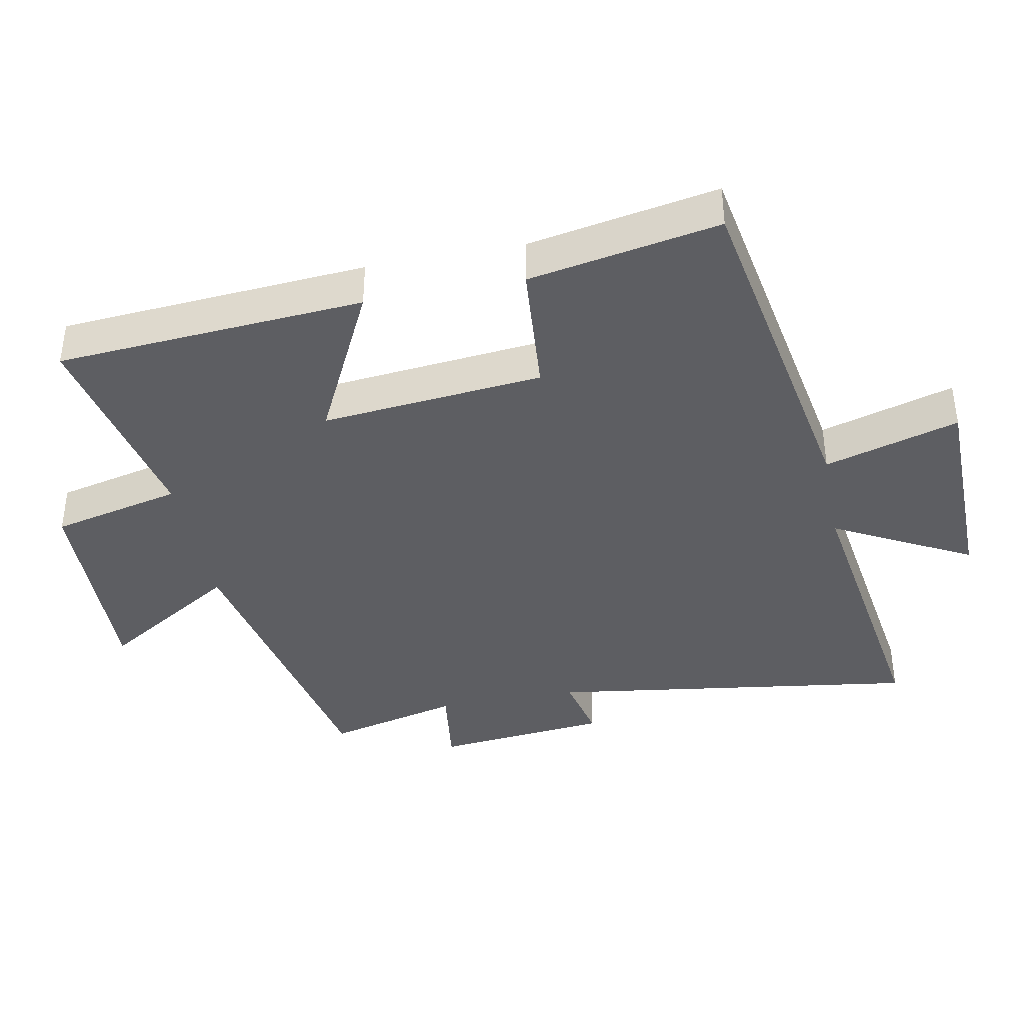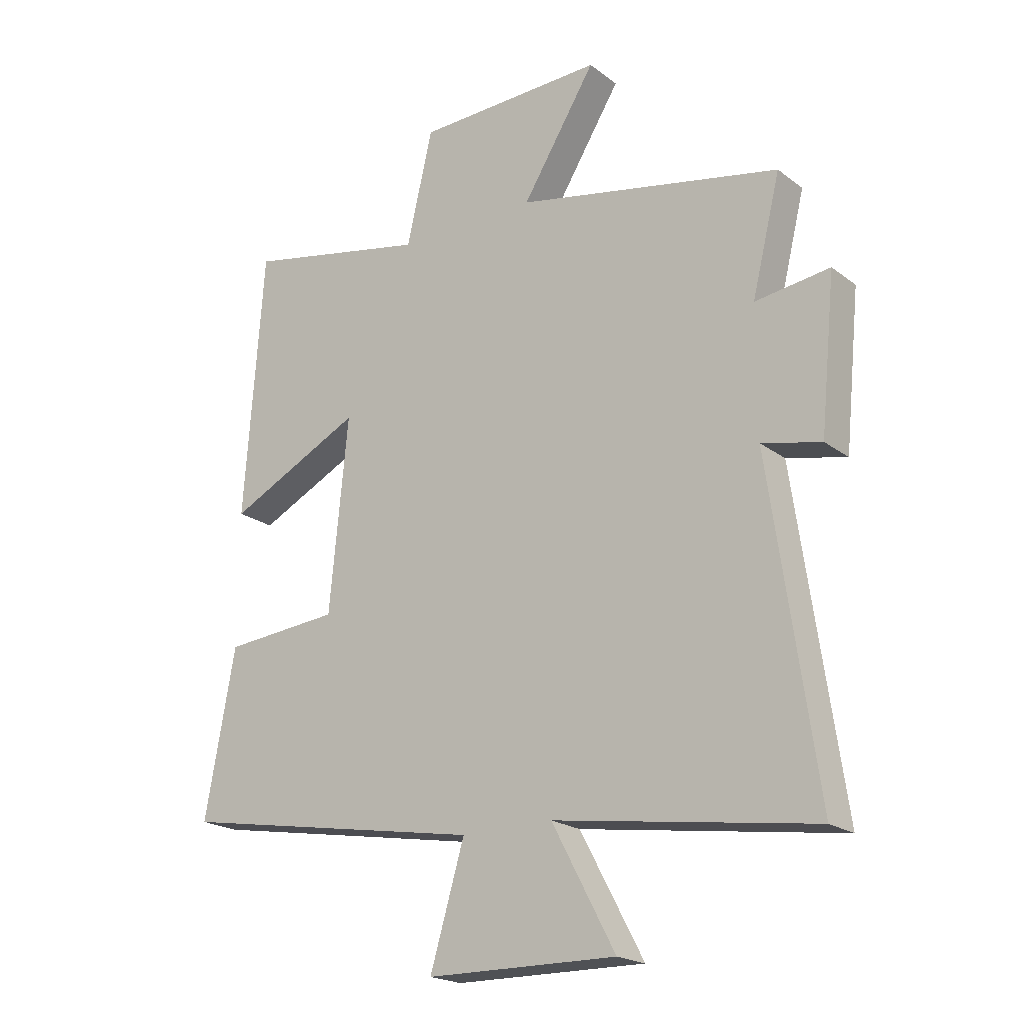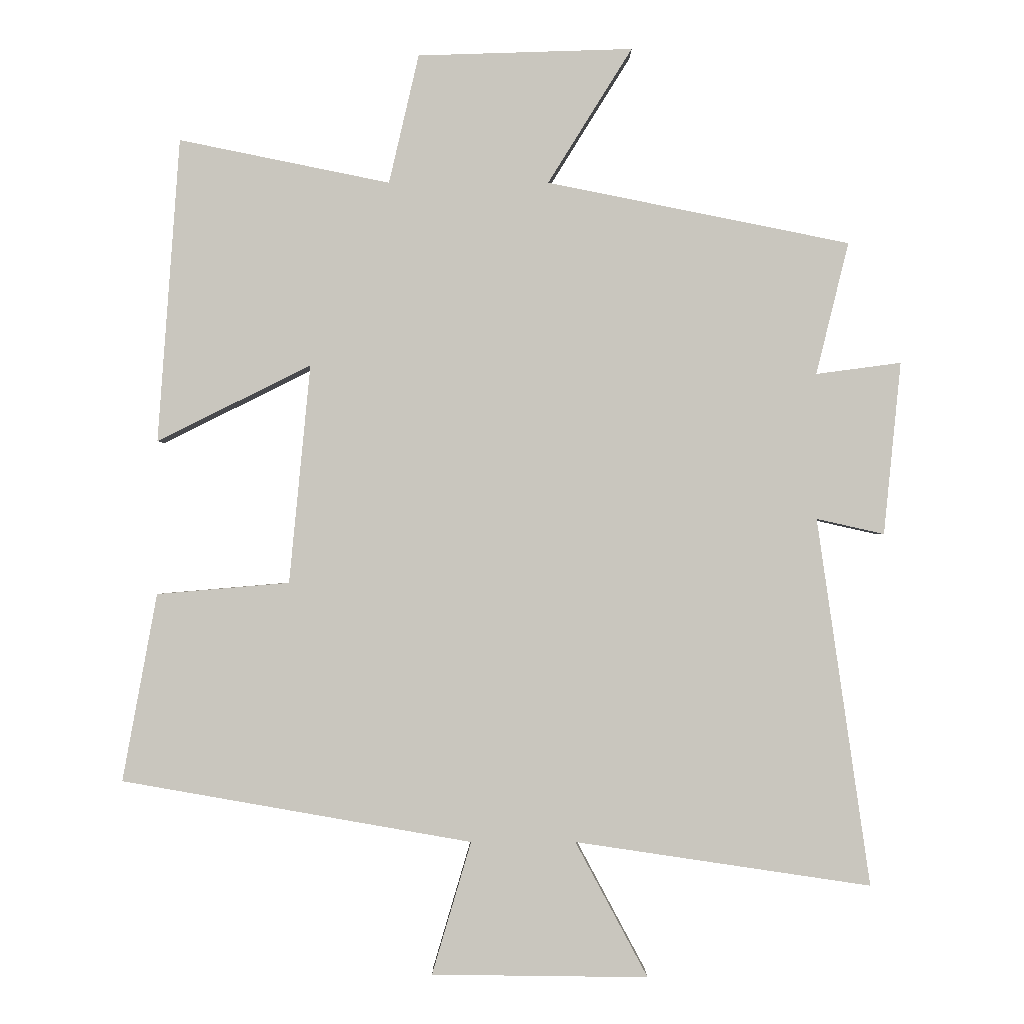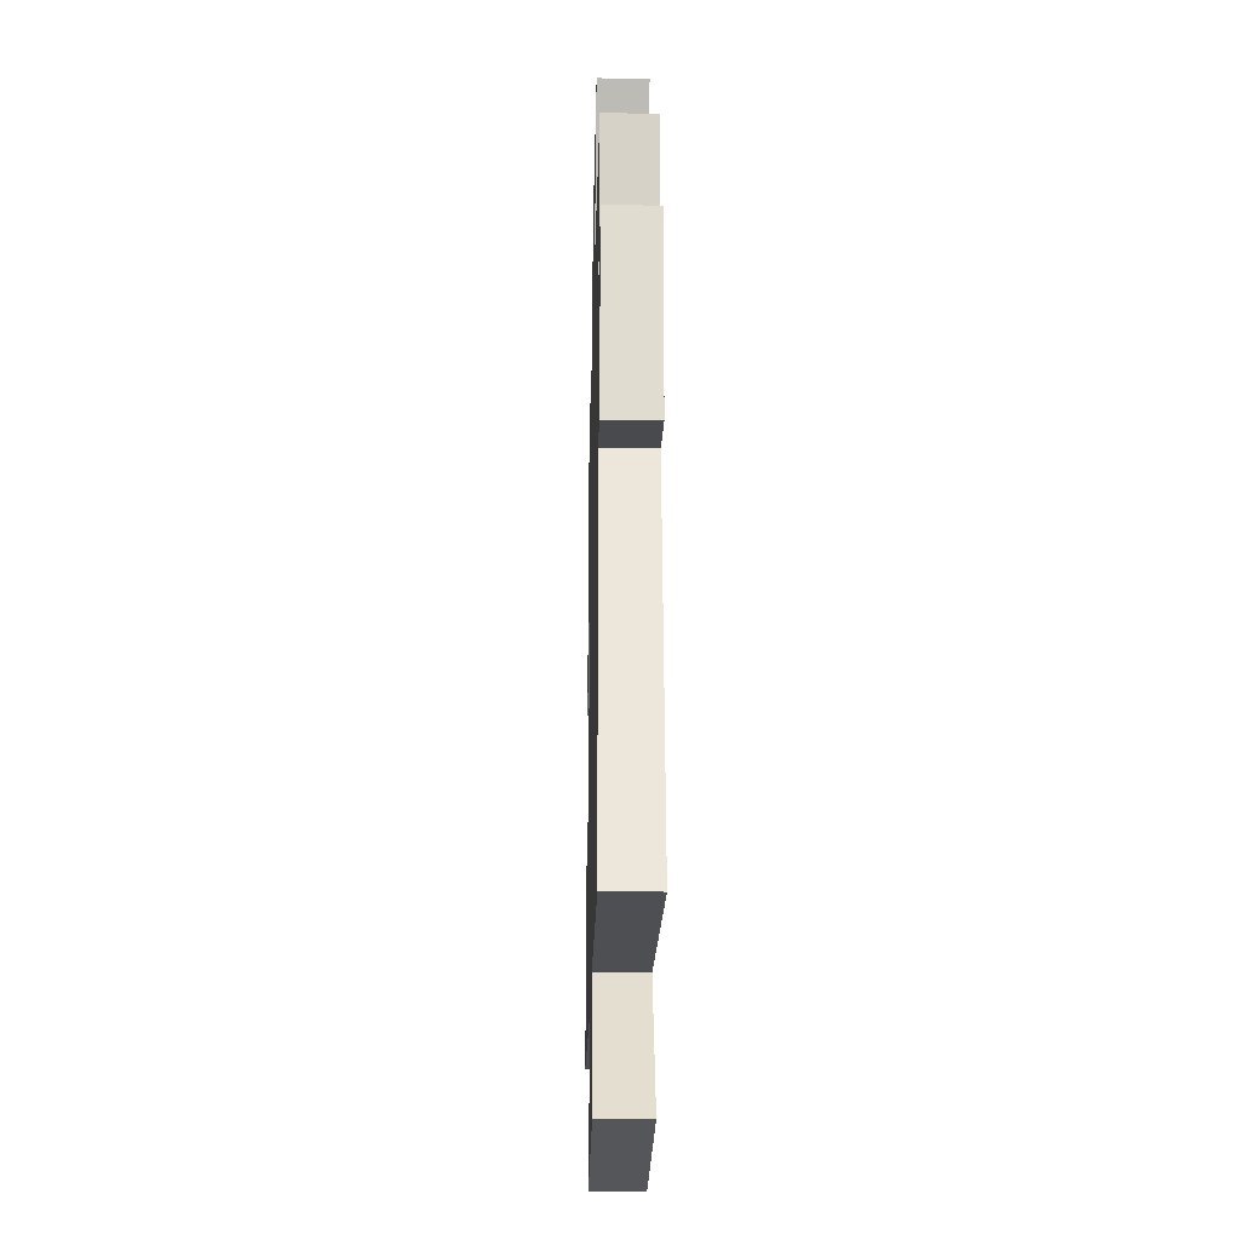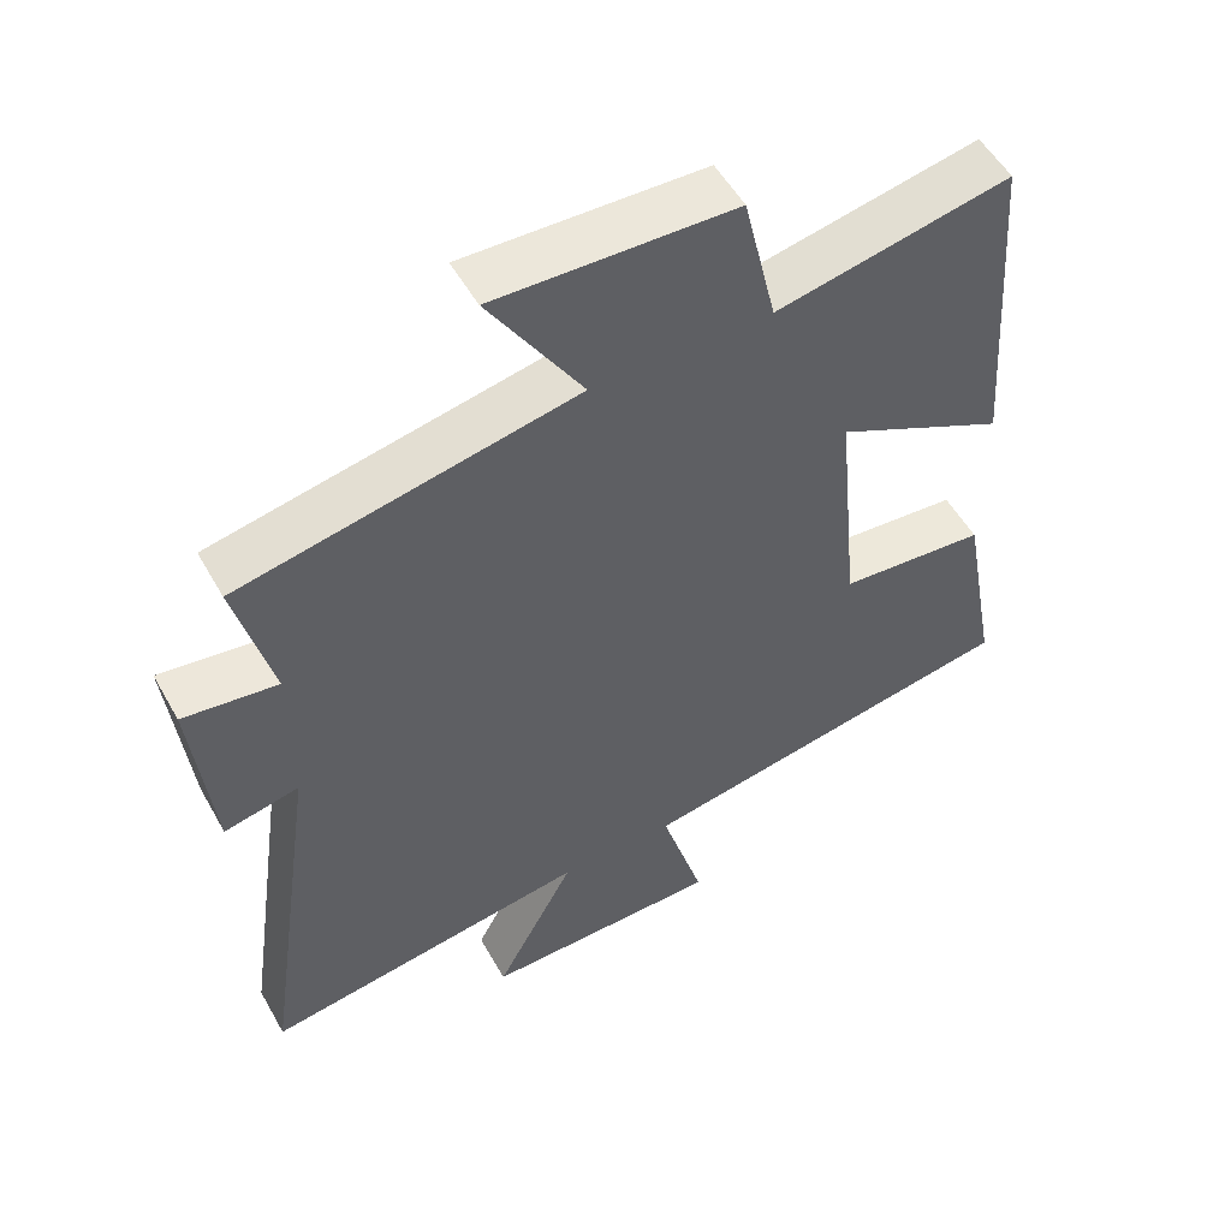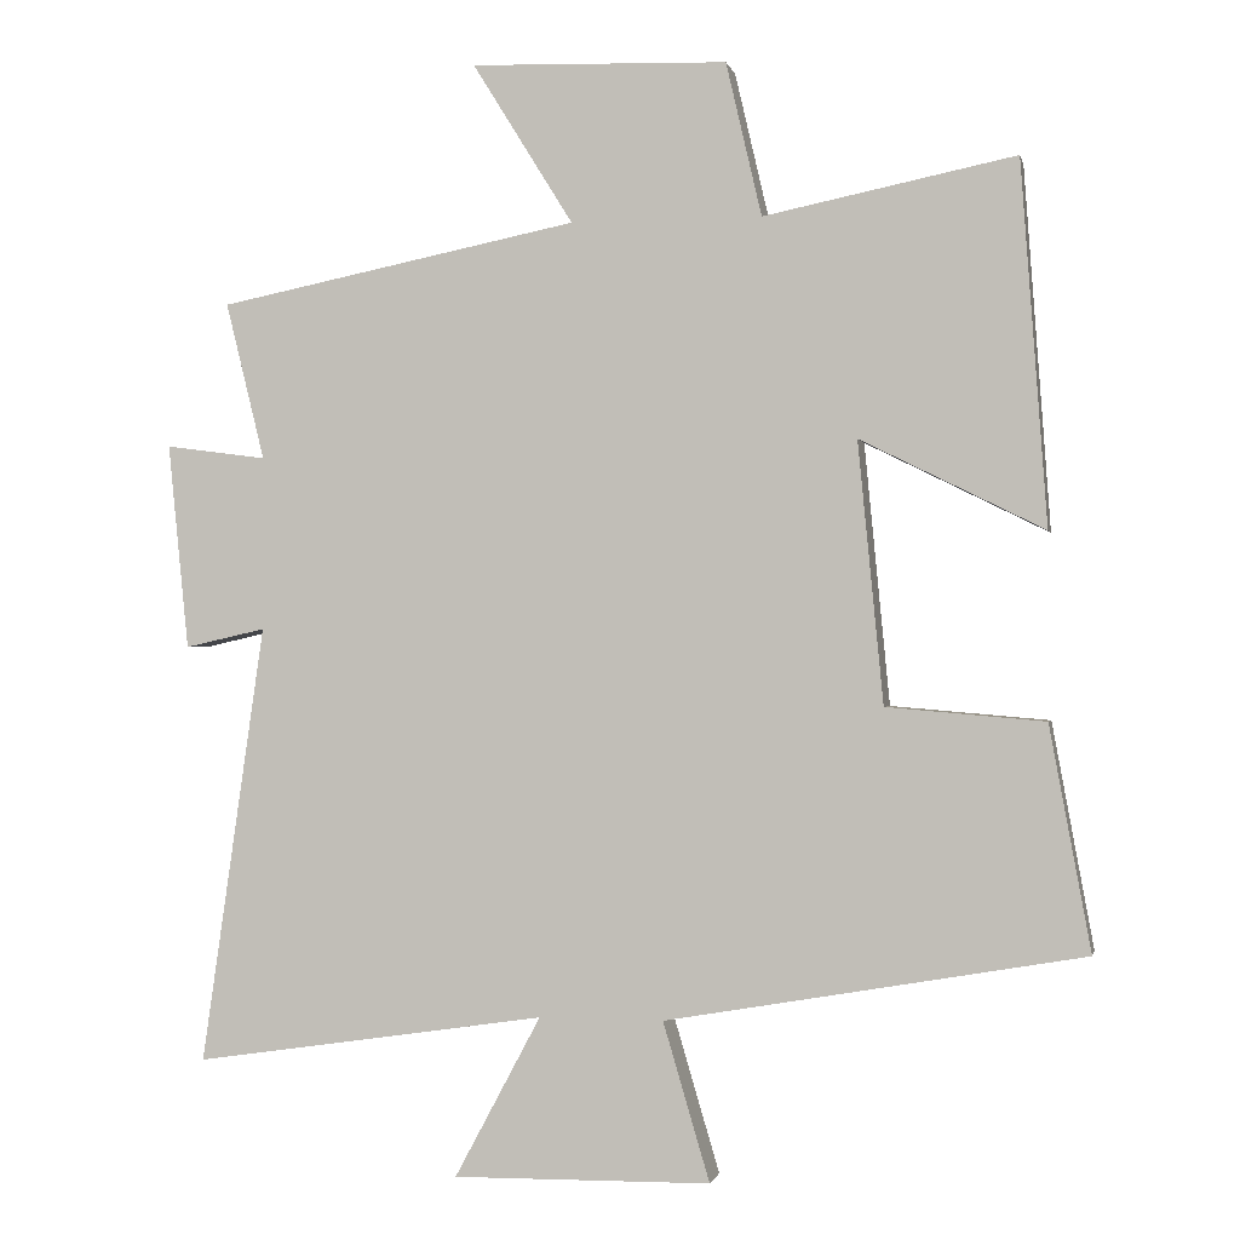
<metadata>
{"format":"obj","ext":"obj","renderer":"f3d","projection":"perspective","resolution":1024,"background":"white","views":[{"elev":-39.2,"azim":101.1,"up":"+Y"},{"elev":-20.5,"azim":-143.1,"up":"+Z"},{"elev":-0.9,"azim":180.0,"up":"+Z"},{"elev":-25.9,"azim":-91.3,"up":"+Z"},{"elev":53.4,"azim":-28.9,"up":"+Z"},{"elev":-0.7,"azim":11.8,"up":"+Z"}]}
</metadata>
<code>
v 0.552 0.07 -0.408
v 0.024 0.07 -0.5
v 0.083 0.07 -0.7
v -0.243 0.07 -0.704
v -0.134 0.07 -0.5
v -0.58 0.07 -0.566
v -0.5 0.07 -0.011
v -0.602 0.07 -0.034
v -0.628 0.07 0.226
v -0.5 0.07 0.209
v -0.549 0.07 0.408
v -0.093 0.07 0.5
v -0.22 0.07 0.704
v 0.104 0.07 0.694
v 0.149 0.07 0.5
v 0.467 0.07 0.565
v 0.5 0.07 0.107
v 0.268 0.07 0.222
v 0.3 0.07 -0.108
v 0.5 0.07 -0.125
v 0.552 0 -0.408
v 0.024 0 -0.5
v 0.083 0 -0.7
v -0.243 0 -0.704
v -0.134 0 -0.5
v -0.58 0 -0.566
v -0.5 0 -0.011
v -0.602 0 -0.034
v -0.628 0 0.226
v -0.5 0 0.209
v -0.549 0 0.408
v -0.093 0 0.5
v -0.22 0 0.704
v 0.104 0 0.694
v 0.149 0 0.5
v 0.467 0 0.565
v 0.5 0 0.107
v 0.268 0 0.222
v 0.3 0 -0.108
v 0.5 0 -0.125
f 19 20 1 2
f 18 19 2
f 15 16 17 18
f 15 18 2
f 12 13 14 15
f 10 11 12 15
f 10 15 2
f 7 8 9 10
f 7 10 2 3
f 5 6 7
f 5 7 3
f 3 4 5
f 22 21 40 39
f 22 39 38
f 38 37 36 35
f 22 38 35
f 35 34 33 32
f 35 32 31 30
f 22 35 30
f 30 29 28 27
f 23 22 30 27
f 27 26 25
f 23 27 25
f 25 24 23
f 1 21 22 2
f 2 22 23 3
f 3 23 24 4
f 4 24 25 5
f 5 25 26 6
f 6 26 27 7
f 7 27 28 8
f 8 28 29 9
f 9 29 30 10
f 10 30 31 11
f 11 31 32 12
f 12 32 33 13
f 13 33 34 14
f 14 34 35 15
f 15 35 36 16
f 16 36 37 17
f 17 37 38 18
f 18 38 39 19
f 19 39 40 20
f 20 40 21 1

</code>
